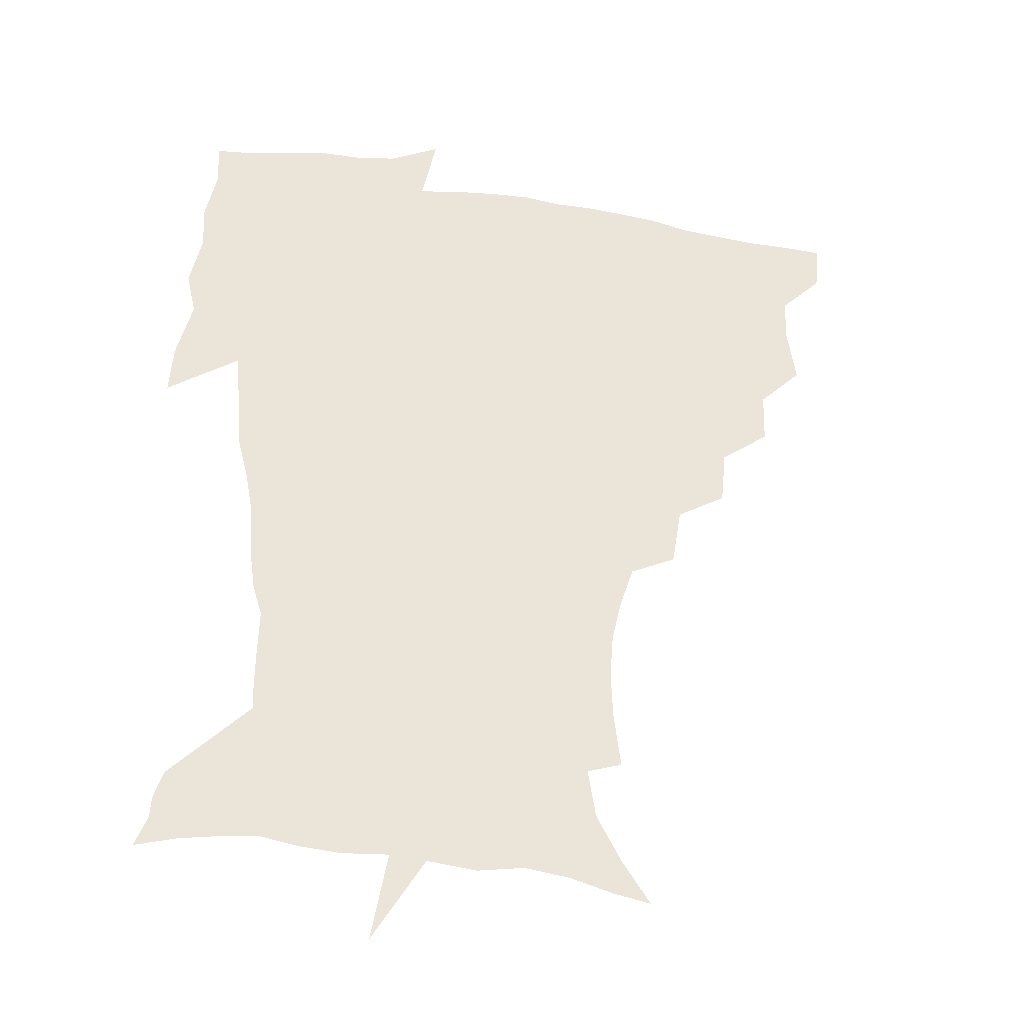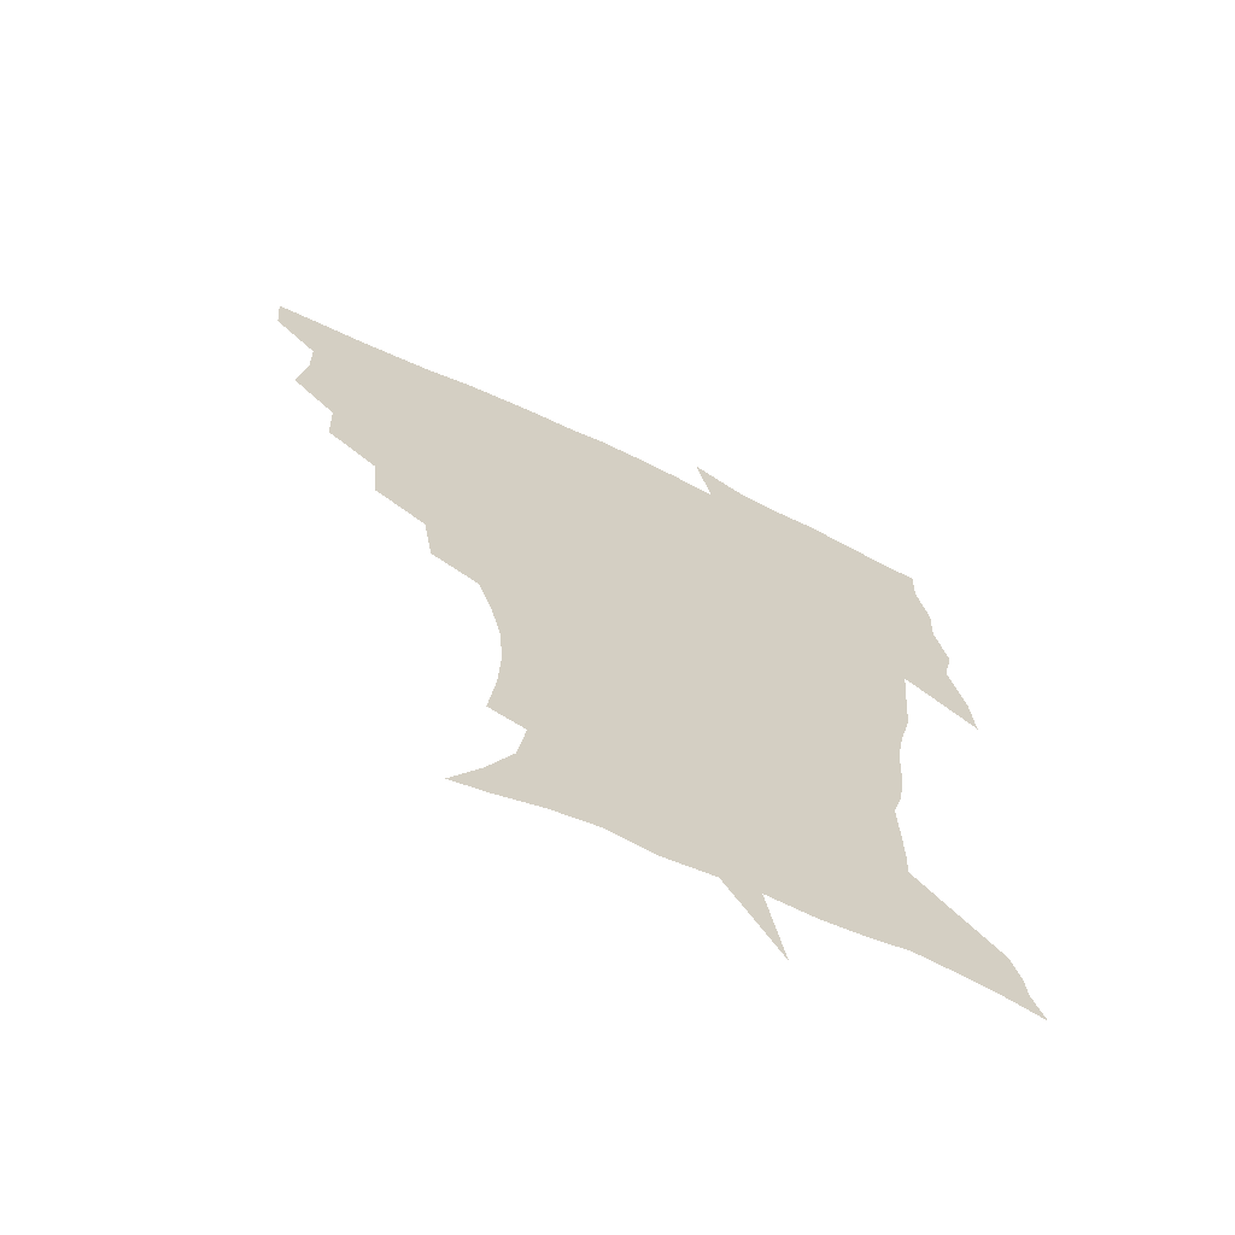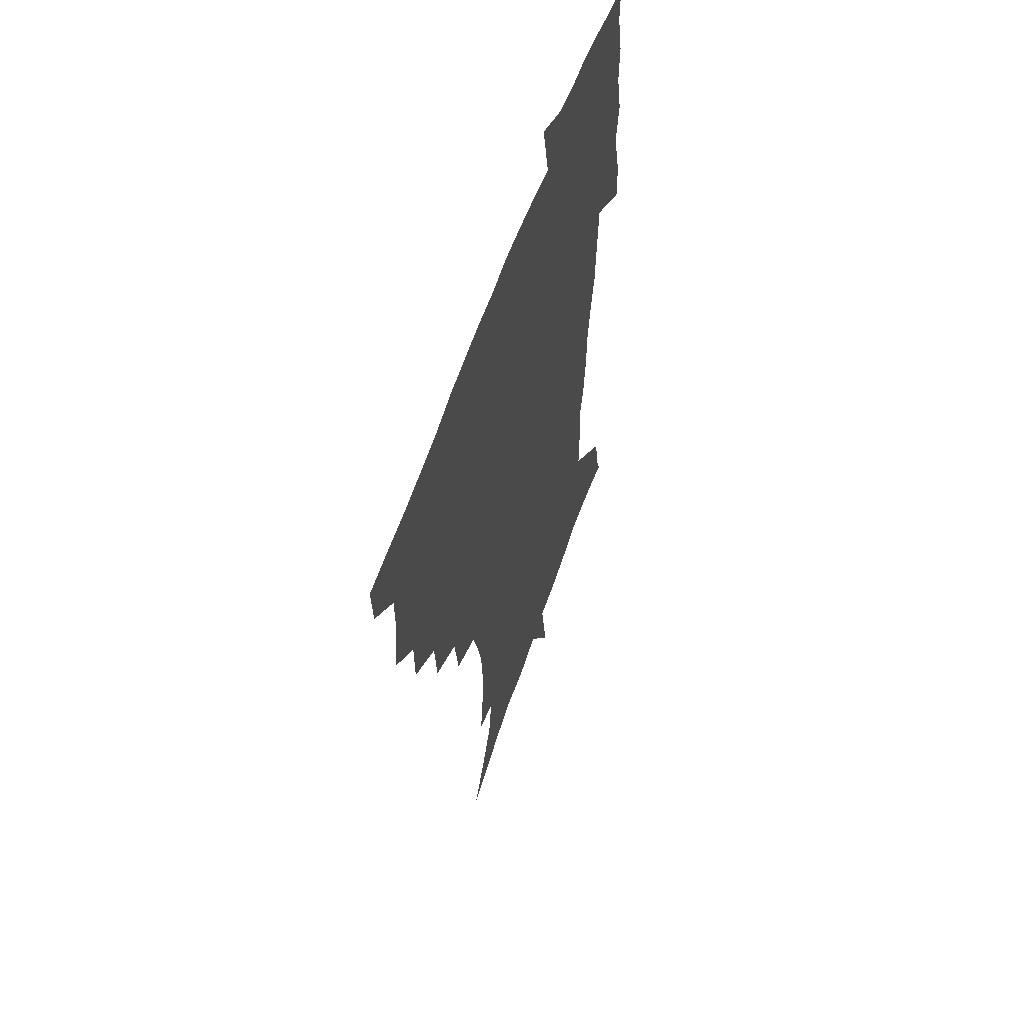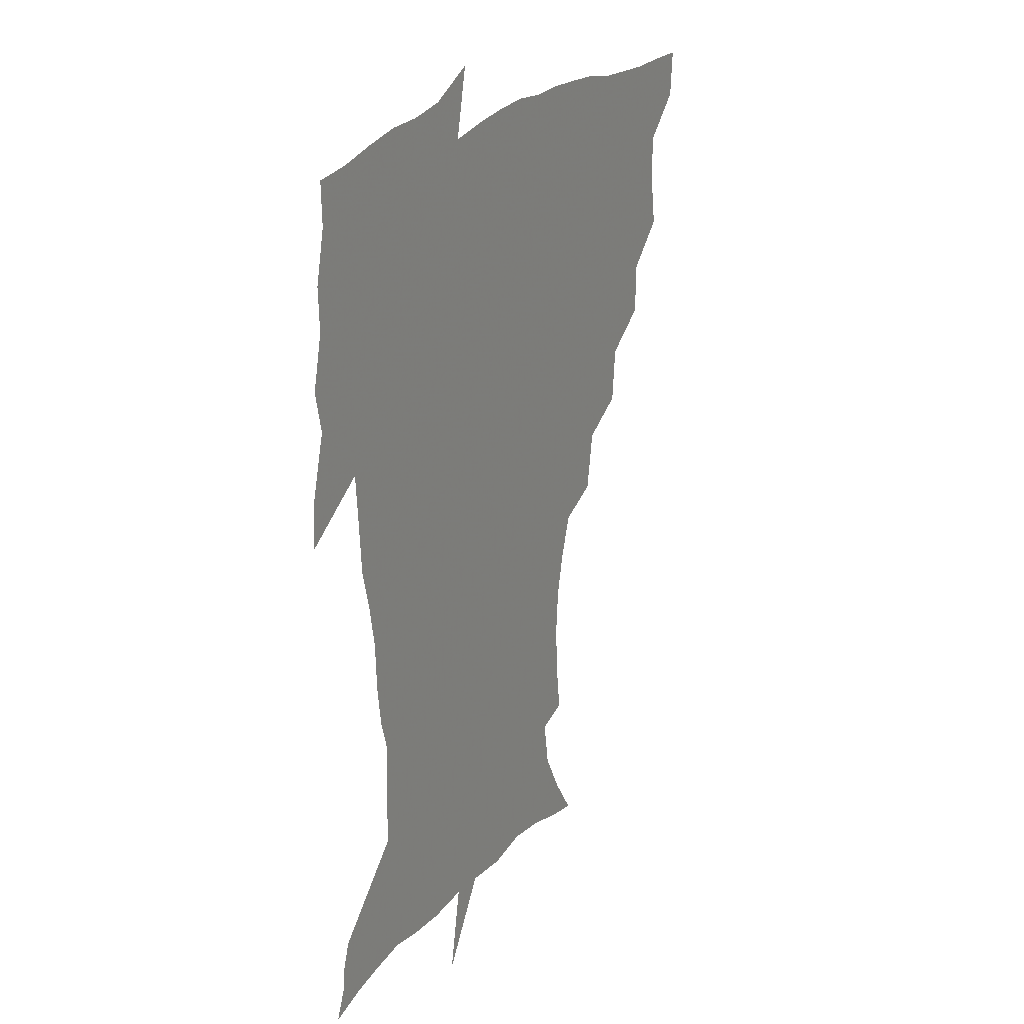
<metadata>
{"format":"obj","ext":"obj","renderer":"f3d","projection":"perspective","resolution":1024,"background":"white","views":[{"elev":-32.7,"azim":167.2,"up":"+Y"},{"elev":-66.7,"azim":-25.1,"up":"+Y"},{"elev":56.9,"azim":-71.8,"up":"+Y"},{"elev":23.3,"azim":118.9,"up":"+Y"}]}
</metadata>
<code>
v 452.4 448.7 0
v 450.9 466.1 0
v 465.3 396.7 0
v 468.5 417.1 0
v 468.1 433.4 0
v 467.9 448.7 0
v 466.3 466.4 0
v 481.8 362 0
v 481.3 381.1 0
v 485.2 403.1 0
v 484.6 419 0
v 483.8 434.6 0
v 482.7 450.3 0
v 482 466.1 0
v 502.1 328.5 0
v 500.1 349 0
v 501.5 371.7 0
v 502.4 390.3 0
v 501.6 405.8 0
v 500.7 420.7 0
v 500 435.3 0
v 499.2 449.8 0
v 497.2 466.9 0
v 524.2 296.2 0
v 520.5 317.9 0
v 519.3 340.8 0
v 517.3 357.8 0
v 518.4 377.9 0
v 516.6 391.6 0
v 516.3 407.1 0
v 515.5 421.8 0
v 514.6 436.2 0
v 513.5 450.8 0
v 512.1 467.9 0
v 548.1 202.9 0
v 550.7 223 0
v 551.4 240.6 0
v 550.1 257.5 0
v 546.5 272.7 0
v 541.4 288.2 0
v 537.5 308.7 0
v 535.1 327.7 0
v 534.2 347.4 0
v 532.9 363.1 0
v 532.4 379.2 0
v 531.8 394 0
v 530.9 408.3 0
v 530.2 422.6 0
v 529.2 437.2 0
v 528.1 452.3 0
v 526.7 470.7 0
v 538.6 148.3 0
v 549.2 163.9 0
v 558.4 181 0
v 561.2 198.7 0
v 561.8 216.6 0
v 562.3 234.1 0
v 561.5 250 0
v 559.3 264.8 0
v 556.2 279.5 0
v 552.9 297.5 0
v 550.3 315.1 0
v 548.9 333.6 0
v 547.7 349.1 0
v 547 365.7 0
v 547.4 382.2 0
v 546.2 395.4 0
v 546.6 409.9 0
v 545 423.5 0
v 544.3 437.6 0
v 542.7 453.6 0
v 541.1 471.6 0
v 552.3 150.8 0
v 566 172.1 0
v 570.6 188.7 0
v 573 207.9 0
v 572.4 221.8 0
v 573 241.5 0
v 571.9 257.6 0
v 570.3 274.4 0
v 567.1 285.8 0
v 564.9 303.3 0
v 563.3 320.6 0
v 562.1 335.3 0
v 561.9 353.8 0
v 561 368 0
v 560.9 383.1 0
v 559.7 395.8 0
v 560.3 410.6 0
v 559.5 424 0
v 558.7 437.9 0
v 557.5 453.1 0
v 555.3 472.3 0
v 568.6 155.4 0
v 579.4 176.1 0
v 583.4 195.9 0
v 584 212.6 0
v 583.9 229.5 0
v 583.5 245.8 0
v 582.5 261.9 0
v 581 277.5 0
v 578.9 291.6 0
v 577.2 307.8 0
v 575.9 320.6 0
v 575.5 339.5 0
v 575 354.9 0
v 574.3 368.5 0
v 574.4 384 0
v 574.5 397.8 0
v 574.1 411.1 0
v 573.3 424.7 0
v 573 438.3 0
v 572.3 452.3 0
v 569.6 471.9 0
v 585.5 157.7 0
v 593.1 180 0
v 594.7 197.5 0
v 595 214.2 0
v 594.6 229.3 0
v 593.8 247.5 0
v 593.2 263.2 0
v 592.2 280.4 0
v 590.7 294 0
v 589.4 308.4 0
v 588.7 323.9 0
v 588.4 342 0
v 588.2 357 0
v 588.1 370.3 0
v 587.9 383.7 0
v 588.2 398.4 0
v 587.9 411.6 0
v 588 425 0
v 587.6 438.4 0
v 586.1 453.5 0
v 583.6 473.1 0
v 602.9 154.9 0
v 606 179.6 0
v 606.5 199.8 0
v 606.2 216.1 0
v 605.8 233 0
v 605.1 246 0
v 604 263.4 0
v 603.5 282.4 0
v 602.6 296 0
v 601.8 310.3 0
v 601.5 327 0
v 601.3 342.4 0
v 601.3 355.8 0
v 601.3 370.7 0
v 601.6 385.3 0
v 601.8 398.8 0
v 601.9 412 0
v 602.1 425.3 0
v 601.5 439.3 0
v 600.2 454.8 0
v 598.2 472.3 0
v 621.3 156.9 0
v 619 182.5 0
v 618.1 201.1 0
v 617.4 219.5 0
v 616.9 234.1 0
v 616.4 248.8 0
v 615.5 262.5 0
v 614.6 282.5 0
v 614.3 297.2 0
v 614.2 312.1 0
v 614 327.5 0
v 613.9 343.3 0
v 614.2 356.1 0
v 614.6 372.6 0
v 614.8 385.5 0
v 615.2 399.9 0
v 615.6 412.3 0
v 616.1 425.4 0
v 615.8 439.3 0
v 614.9 454.3 0
v 613.5 470.6 0
v 641.1 125.5 0
v 634.9 158 0
v 632.2 180.6 0
v 629.9 201.1 0
v 628.5 218.7 0
v 627.7 235.4 0
v 627.3 250.5 0
v 626.9 264.2 0
v 626 282.6 0
v 626.1 296.7 0
v 626.1 313.9 0
v 626.5 327.4 0
v 626.7 342 0
v 627 357.1 0
v 627.1 372.7 0
v 627.8 385.2 0
v 628.3 398.8 0
v 628.9 412.2 0
v 629.4 425.4 0
v 630.5 438.5 0
v 630.9 452 0
v 629.8 467.8 0
v 624.2 493.1 0
v 652.5 156.8 0
v 645.1 181.5 0
v 641.9 200 0
v 639.9 216.7 0
v 638.6 233.6 0
v 638 250.1 0
v 638 264.3 0
v 637.4 281.4 0
v 638.2 295 0
v 638.6 310.2 0
v 639.2 324.8 0
v 639.8 339.4 0
v 639.8 356.3 0
v 640.1 371 0
v 640.9 384.3 0
v 641.8 397.1 0
v 642.1 411.9 0
v 643 424.6 0
v 644 438.5 0
v 644.5 451.8 0
v 644.5 466.2 0
v 643.1 483.8 0
v 668.5 158.1 0
v 659.3 179.5 0
v 654.5 197.6 0
v 650.9 215.7 0
v 649.8 230.5 0
v 648.7 247.7 0
v 649 262.2 0
v 649.5 276.8 0
v 650.1 291.9 0
v 651.1 306.4 0
v 652.1 321 0
v 652.9 336 0
v 652.8 353.6 0
v 653.2 369 0
v 654 383.1 0
v 654.6 398.2 0
v 655.3 411.5 0
v 656.3 425 0
v 657.2 438.1 0
v 658.1 451.2 0
v 658.7 465.1 0
v 658.2 481.4 0
v 682.1 160.5 0
v 672.7 178.3 0
v 667.9 194.2 0
v 663.2 211.2 0
v 660.7 227.2 0
v 659.9 242.8 0
v 660.4 256.8 0
v 661.1 271.4 0
v 662.2 286.3 0
v 663.2 301.8 0
v 663.7 319.2 0
v 665.4 333.6 0
v 667.1 348.2 0
v 667.2 365.2 0
v 666.9 382.3 0
v 667.5 396.7 0
v 668.3 410.4 0
v 669 424.5 0
v 670.2 437.4 0
v 671.4 450.5 0
v 672.7 463.8 0
v 672.7 481 0
v 696.5 158.9 0
v 687 175.2 0
v 683.8 187.5 0
v 676 206.4 0
v 672.7 220.5 0
v 672 234.7 0
v 671.5 250.5 0
v 672.3 264.9 0
v 674.9 277.5 0
v 675.4 295 0
v 677.4 310.2 0
v 679.9 325 0
v 681.5 341.6 0
v 681.4 360.2 0
v 680.8 378.3 0
v 681.7 393 0
v 681.2 408.8 0
v 682.2 422.5 0
v 682.8 436.7 0
v 684.5 449.4 0
v 686.3 462.4 0
v 687.8 478.4 0
v 710 156.7 0
v 702.8 170.2 0
v 699 181.5 0
v 695.6 193.4 0
v 686.9 210.8 0
v 687.2 220.2 0
v 687 234.1 0
v 686.4 250.4 0
v 689.8 261.8 0
v 691.9 277.1 0
v 692.8 295.3 0
v 695.7 311.4 0
v 699.6 327 0
v 701 346.1 0
v 702.5 365.3 0
v 698.8 385.5 0
v 697.3 402.7 0
v 695.5 419.9 0
v 696.3 434.1 0
v 697.1 447.9 0
v 700.1 460.8 0
v 703 475 0
v 725.1 152.6 0
v 720.6 163.7 0
v 720.1 171.3 0
v 716.7 181.5 0
v 729.3 347.6 0
v 727.8 365.9 0
v 721.9 387.9 0
v 725.3 403.2 0
v 720.8 422.7 0
v 721.4 438.8 0
v 717.2 457.8 0
v 717.7 473.4 0
v 721 496 0
f 5 6 1
f 1 6 2
f 6 7 2
f 9 10 3
f 3 10 4
f 10 11 4
f 4 11 5
f 11 12 5
f 5 12 6
f 12 13 6
f 6 13 7
f 13 14 7
f 16 17 8
f 8 17 9
f 17 18 9
f 9 18 10
f 18 19 10
f 10 19 11
f 19 20 11
f 11 20 12
f 20 21 12
f 12 21 13
f 21 22 13
f 13 22 14
f 22 23 14
f 25 26 15
f 15 26 16
f 26 27 16
f 16 27 17
f 27 28 17
f 17 28 18
f 28 29 18
f 18 29 19
f 29 30 19
f 19 30 20
f 30 31 20
f 20 31 21
f 31 32 21
f 21 32 22
f 32 33 22
f 22 33 23
f 33 34 23
f 40 41 24
f 24 41 25
f 41 42 25
f 25 42 26
f 42 43 26
f 26 43 27
f 43 44 27
f 27 44 28
f 44 45 28
f 28 45 29
f 45 46 29
f 29 46 30
f 46 47 30
f 30 47 31
f 47 48 31
f 31 48 32
f 48 49 32
f 32 49 33
f 49 50 33
f 33 50 34
f 50 51 34
f 55 56 35
f 35 56 36
f 56 57 36
f 36 57 37
f 57 58 37
f 37 58 38
f 58 59 38
f 38 59 39
f 59 60 39
f 39 60 40
f 60 61 40
f 40 61 41
f 61 62 41
f 41 62 42
f 62 63 42
f 42 63 43
f 63 64 43
f 43 64 44
f 64 65 44
f 44 65 45
f 65 66 45
f 45 66 46
f 66 67 46
f 46 67 47
f 67 68 47
f 47 68 48
f 68 69 48
f 48 69 49
f 69 70 49
f 49 70 50
f 70 71 50
f 50 71 51
f 71 72 51
f 52 73 53
f 73 74 53
f 53 74 54
f 74 75 54
f 54 75 55
f 75 76 55
f 55 76 56
f 76 77 56
f 56 77 57
f 77 78 57
f 57 78 58
f 78 79 58
f 58 79 59
f 79 80 59
f 59 80 60
f 80 81 60
f 60 81 61
f 81 82 61
f 61 82 62
f 82 83 62
f 62 83 63
f 83 84 63
f 63 84 64
f 84 85 64
f 64 85 65
f 85 86 65
f 65 86 66
f 86 87 66
f 66 87 67
f 87 88 67
f 67 88 68
f 88 89 68
f 68 89 69
f 89 90 69
f 69 90 70
f 90 91 70
f 70 91 71
f 91 92 71
f 71 92 72
f 92 93 72
f 73 94 74
f 94 95 74
f 74 95 75
f 95 96 75
f 75 96 76
f 96 97 76
f 76 97 77
f 97 98 77
f 77 98 78
f 98 99 78
f 78 99 79
f 99 100 79
f 79 100 80
f 100 101 80
f 80 101 81
f 101 102 81
f 81 102 82
f 102 103 82
f 82 103 83
f 103 104 83
f 83 104 84
f 104 105 84
f 84 105 85
f 105 106 85
f 85 106 86
f 106 107 86
f 86 107 87
f 107 108 87
f 87 108 88
f 108 109 88
f 88 109 89
f 109 110 89
f 89 110 90
f 110 111 90
f 90 111 91
f 111 112 91
f 91 112 92
f 112 113 92
f 92 113 93
f 113 114 93
f 94 115 95
f 115 116 95
f 95 116 96
f 116 117 96
f 96 117 97
f 117 118 97
f 97 118 98
f 118 119 98
f 98 119 99
f 119 120 99
f 99 120 100
f 120 121 100
f 100 121 101
f 121 122 101
f 101 122 102
f 122 123 102
f 102 123 103
f 123 124 103
f 103 124 104
f 124 125 104
f 104 125 105
f 125 126 105
f 105 126 106
f 126 127 106
f 106 127 107
f 127 128 107
f 107 128 108
f 128 129 108
f 108 129 109
f 129 130 109
f 109 130 110
f 130 131 110
f 110 131 111
f 131 132 111
f 111 132 112
f 132 133 112
f 112 133 113
f 133 134 113
f 113 134 114
f 134 135 114
f 115 136 116
f 136 137 116
f 116 137 117
f 137 138 117
f 117 138 118
f 138 139 118
f 118 139 119
f 139 140 119
f 119 140 120
f 140 141 120
f 120 141 121
f 141 142 121
f 121 142 122
f 142 143 122
f 122 143 123
f 143 144 123
f 123 144 124
f 144 145 124
f 124 145 125
f 145 146 125
f 125 146 126
f 146 147 126
f 126 147 127
f 147 148 127
f 127 148 128
f 148 149 128
f 128 149 129
f 149 150 129
f 129 150 130
f 150 151 130
f 130 151 131
f 151 152 131
f 131 152 132
f 152 153 132
f 132 153 133
f 153 154 133
f 133 154 134
f 154 155 134
f 134 155 135
f 155 156 135
f 136 157 137
f 157 158 137
f 137 158 138
f 158 159 138
f 138 159 139
f 159 160 139
f 139 160 140
f 160 161 140
f 140 161 141
f 161 162 141
f 141 162 142
f 162 163 142
f 142 163 143
f 163 164 143
f 143 164 144
f 164 165 144
f 144 165 145
f 165 166 145
f 145 166 146
f 166 167 146
f 146 167 147
f 167 168 147
f 147 168 148
f 168 169 148
f 148 169 149
f 169 170 149
f 149 170 150
f 170 171 150
f 150 171 151
f 171 172 151
f 151 172 152
f 172 173 152
f 152 173 153
f 173 174 153
f 153 174 154
f 174 175 154
f 154 175 155
f 175 176 155
f 155 176 156
f 176 177 156
f 178 179 157
f 157 179 158
f 179 180 158
f 158 180 159
f 180 181 159
f 159 181 160
f 181 182 160
f 160 182 161
f 182 183 161
f 161 183 162
f 183 184 162
f 162 184 163
f 184 185 163
f 163 185 164
f 185 186 164
f 164 186 165
f 186 187 165
f 165 187 166
f 187 188 166
f 166 188 167
f 188 189 167
f 167 189 168
f 189 190 168
f 168 190 169
f 190 191 169
f 169 191 170
f 191 192 170
f 170 192 171
f 192 193 171
f 171 193 172
f 193 194 172
f 172 194 173
f 194 195 173
f 173 195 174
f 195 196 174
f 174 196 175
f 196 197 175
f 175 197 176
f 197 198 176
f 176 198 177
f 198 199 177
f 179 201 180
f 201 202 180
f 180 202 181
f 202 203 181
f 181 203 182
f 203 204 182
f 182 204 183
f 204 205 183
f 183 205 184
f 205 206 184
f 184 206 185
f 206 207 185
f 185 207 186
f 207 208 186
f 186 208 187
f 208 209 187
f 187 209 188
f 209 210 188
f 188 210 189
f 210 211 189
f 189 211 190
f 211 212 190
f 190 212 191
f 212 213 191
f 191 213 192
f 213 214 192
f 192 214 193
f 214 215 193
f 193 215 194
f 215 216 194
f 194 216 195
f 216 217 195
f 195 217 196
f 217 218 196
f 196 218 197
f 218 219 197
f 197 219 198
f 219 220 198
f 198 220 199
f 220 221 199
f 199 221 200
f 221 222 200
f 201 223 202
f 223 224 202
f 202 224 203
f 224 225 203
f 203 225 204
f 225 226 204
f 204 226 205
f 226 227 205
f 205 227 206
f 227 228 206
f 206 228 207
f 228 229 207
f 207 229 208
f 229 230 208
f 208 230 209
f 230 231 209
f 209 231 210
f 231 232 210
f 210 232 211
f 232 233 211
f 211 233 212
f 233 234 212
f 212 234 213
f 234 235 213
f 213 235 214
f 235 236 214
f 214 236 215
f 236 237 215
f 215 237 216
f 237 238 216
f 216 238 217
f 238 239 217
f 217 239 218
f 239 240 218
f 218 240 219
f 240 241 219
f 219 241 220
f 241 242 220
f 220 242 221
f 242 243 221
f 221 243 222
f 243 244 222
f 223 245 224
f 245 246 224
f 224 246 225
f 246 247 225
f 225 247 226
f 247 248 226
f 226 248 227
f 248 249 227
f 227 249 228
f 249 250 228
f 228 250 229
f 250 251 229
f 229 251 230
f 251 252 230
f 230 252 231
f 252 253 231
f 231 253 232
f 253 254 232
f 232 254 233
f 254 255 233
f 233 255 234
f 255 256 234
f 234 256 235
f 256 257 235
f 235 257 236
f 257 258 236
f 236 258 237
f 258 259 237
f 237 259 238
f 259 260 238
f 238 260 239
f 260 261 239
f 239 261 240
f 261 262 240
f 240 262 241
f 262 263 241
f 241 263 242
f 263 264 242
f 242 264 243
f 264 265 243
f 243 265 244
f 265 266 244
f 245 267 246
f 267 268 246
f 246 268 247
f 268 269 247
f 247 269 248
f 269 270 248
f 248 270 249
f 270 271 249
f 249 271 250
f 271 272 250
f 250 272 251
f 272 273 251
f 251 273 252
f 273 274 252
f 252 274 253
f 274 275 253
f 253 275 254
f 275 276 254
f 254 276 255
f 276 277 255
f 255 277 256
f 277 278 256
f 256 278 257
f 278 279 257
f 257 279 258
f 279 280 258
f 258 280 259
f 280 281 259
f 259 281 260
f 281 282 260
f 260 282 261
f 282 283 261
f 261 283 262
f 283 284 262
f 262 284 263
f 284 285 263
f 263 285 264
f 285 286 264
f 264 286 265
f 286 287 265
f 265 287 266
f 287 288 266
f 267 289 268
f 289 290 268
f 268 290 269
f 290 291 269
f 269 291 270
f 291 292 270
f 270 292 271
f 292 293 271
f 271 293 272
f 293 294 272
f 272 294 273
f 294 295 273
f 273 295 274
f 295 296 274
f 274 296 275
f 296 297 275
f 275 297 276
f 297 298 276
f 276 298 277
f 298 299 277
f 277 299 278
f 299 300 278
f 278 300 279
f 300 301 279
f 279 301 280
f 301 302 280
f 280 302 281
f 302 303 281
f 281 303 282
f 303 304 282
f 282 304 283
f 304 305 283
f 283 305 284
f 305 306 284
f 284 306 285
f 306 307 285
f 285 307 286
f 307 308 286
f 286 308 287
f 308 309 287
f 287 309 288
f 309 310 288
f 289 311 290
f 311 312 290
f 290 312 291
f 312 313 291
f 291 313 292
f 313 314 292
f 292 314 293
f 303 315 304
f 315 316 304
f 304 316 305
f 316 317 305
f 305 317 306
f 317 318 306
f 306 318 307
f 318 319 307
f 307 319 308
f 319 320 308
f 308 320 309
f 320 321 309
f 309 321 310
f 321 322 310

</code>
